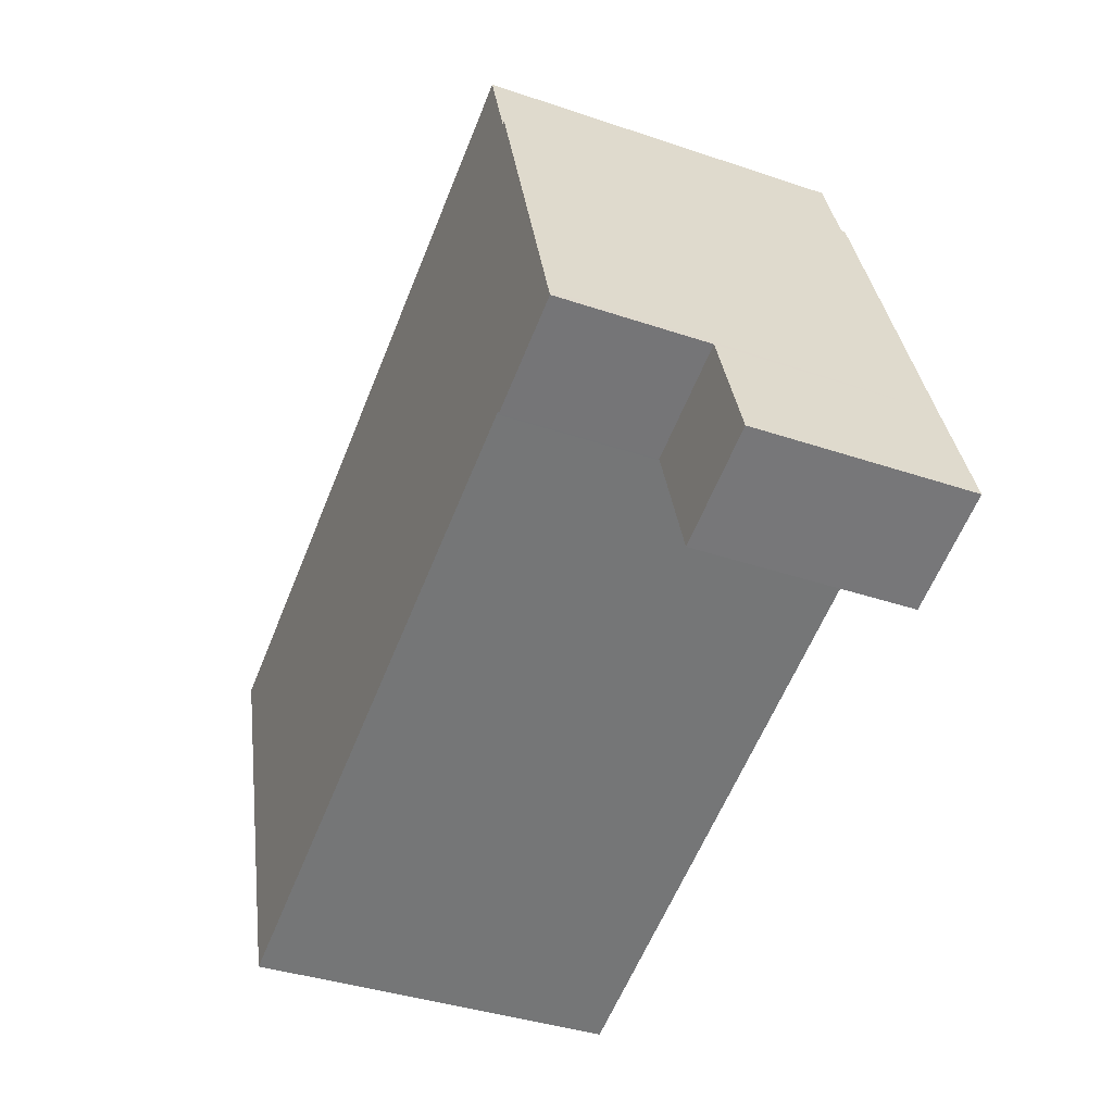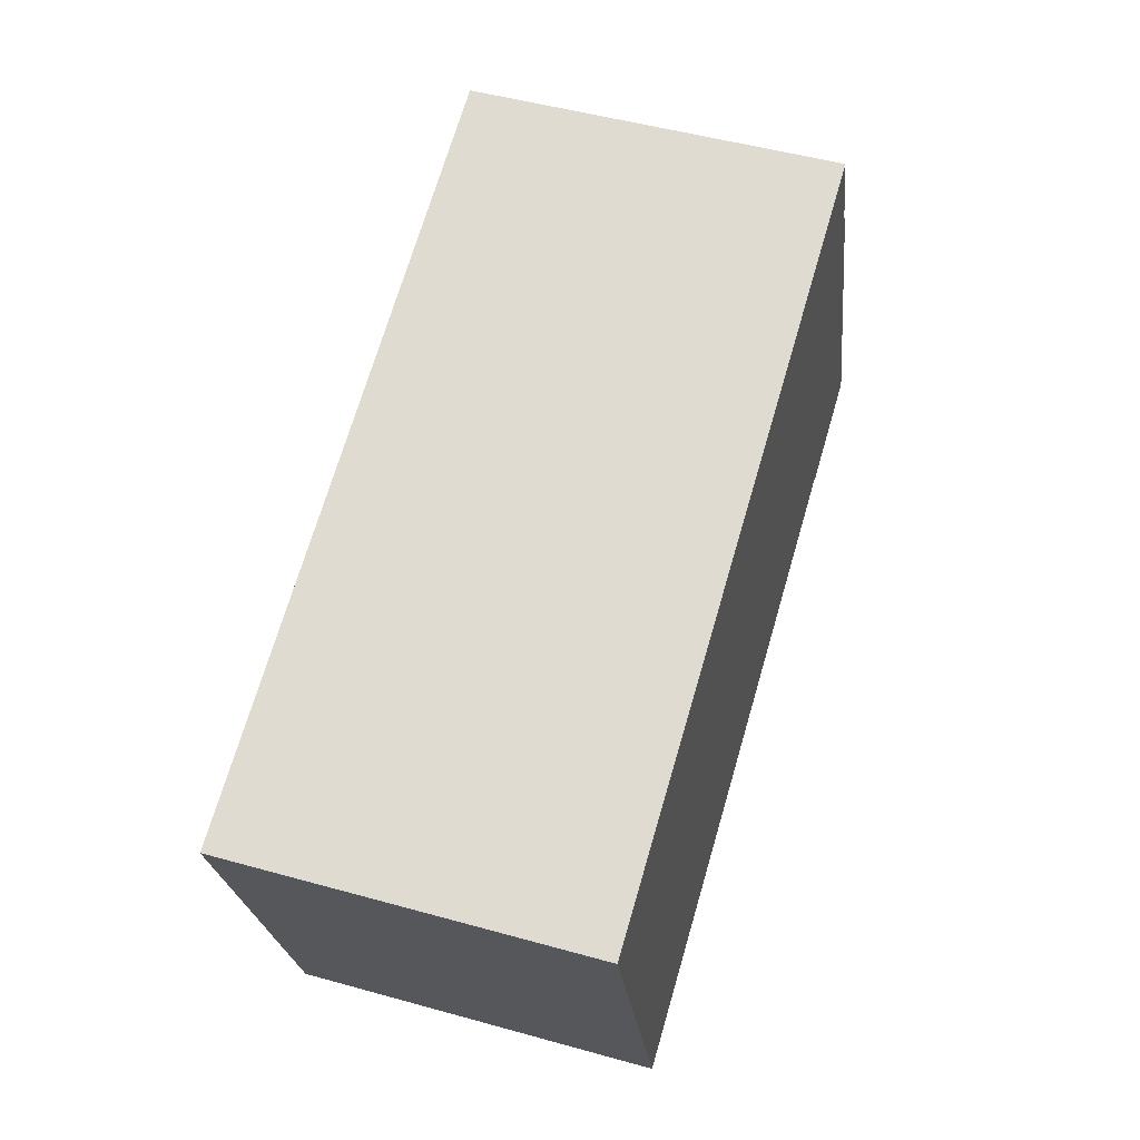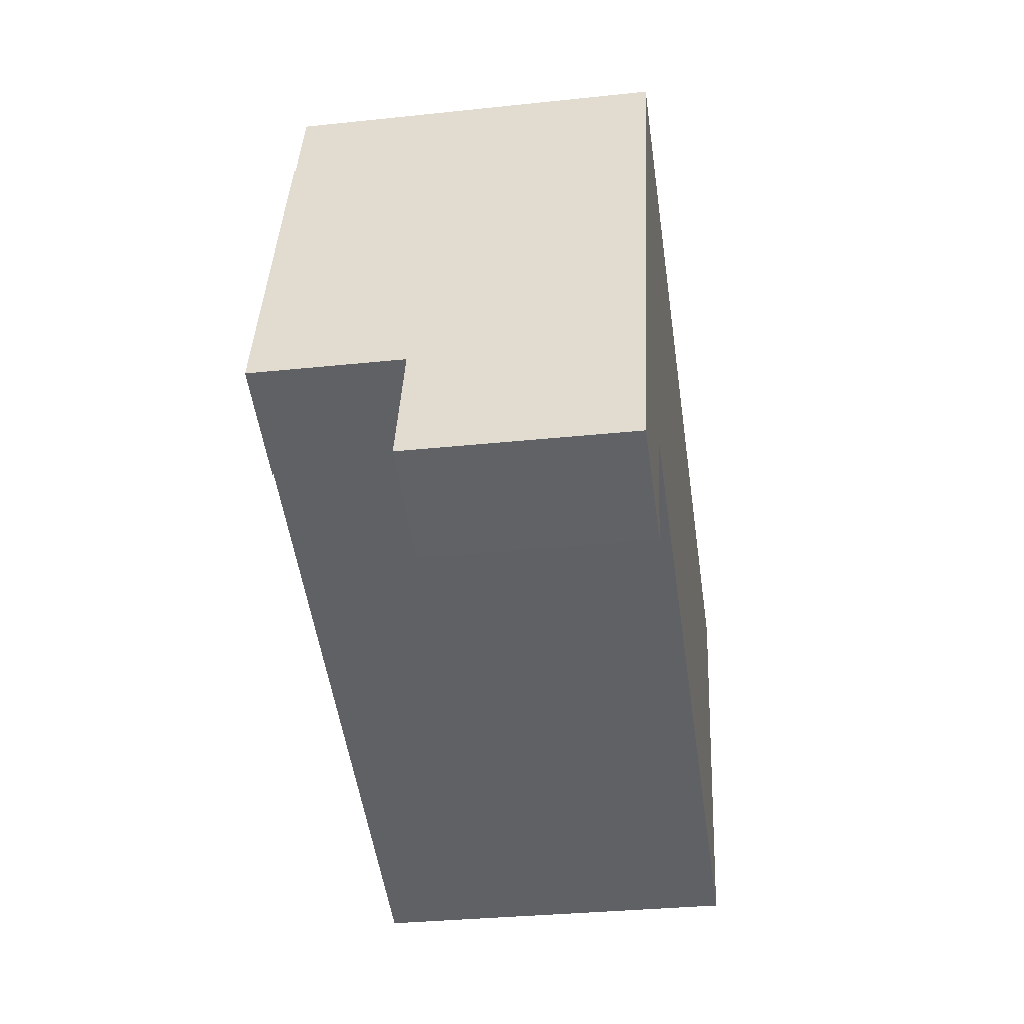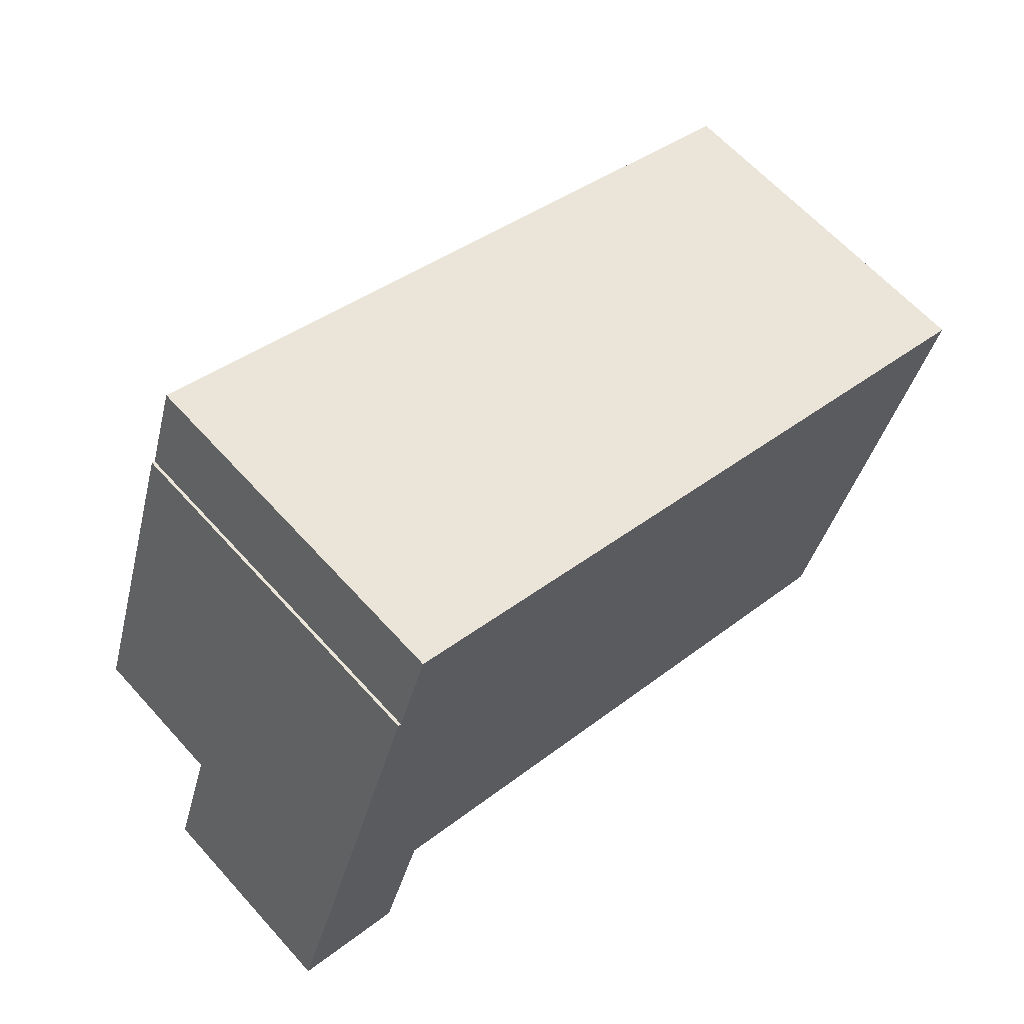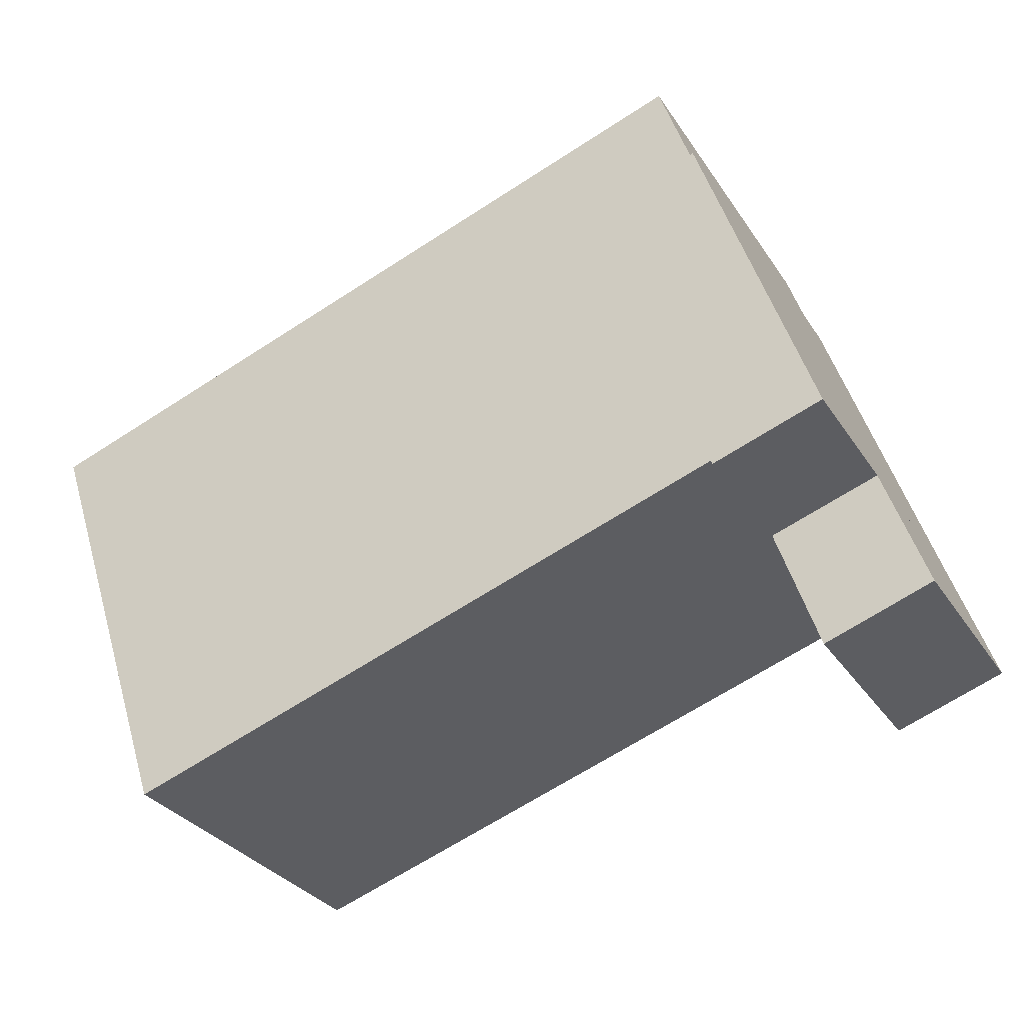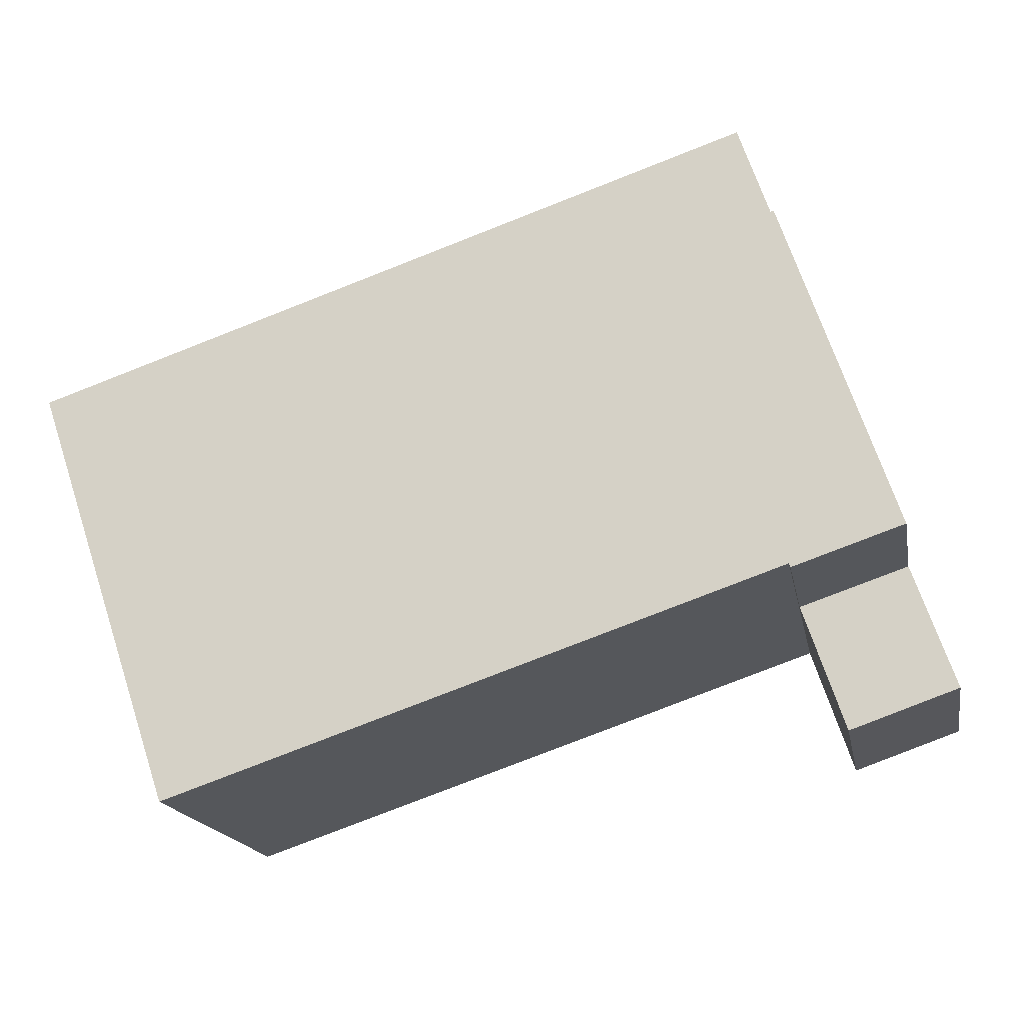
<metadata>
{"format":"obj","ext":"obj","renderer":"f3d","projection":"perspective","resolution":1024,"background":"white","views":[{"elev":-39.0,"azim":-112.9,"up":"+Z"},{"elev":49.7,"azim":107.1,"up":"+Z"},{"elev":-32.0,"azim":-81.5,"up":"+Z"},{"elev":63.6,"azim":-42.1,"up":"+Z"},{"elev":-31.1,"azim":-152.3,"up":"+Z"},{"elev":-17.7,"azim":-169.3,"up":"+Z"}]}
</metadata>
<code>
v  0 5.58 3.417e-16
v  4.036 5.58 2.356
v  2.912 5.58 -1.015
v  1.144 5.58 3.327
v  1.144 -2.037e-16 3.327
v  4.036 -1.443e-16 2.356
v  2.912 6.215e-17 -1.015
v  0 0 0
v  1.144 9.437 3.327
v  4.07 9.437 2.459
v  4.036 9.437 2.356
v  16.77 9.437 -1.821
v  23.85 9.437 7.87
v  20.2 9.437 -2.975
v  4.151 9.437 2.432
v  1.215 9.437 3.533
v  4.173 9.437 12.06
v  4.091 9.437 12.09
v  23.93 9.437 8.102
v  7.888 9.437 13.49
v  4.893 9.437 14.2
v  4.981 9.437 14.46
v  23.93 -4.961e-16 8.102
v  20.2 1.822e-16 -2.975
v  23.85 -4.819e-16 7.87
v  4.07 -1.506e-16 2.459
v  16.77 1.115e-16 -1.821
v  4.151 -1.489e-16 2.432
v  4.091 -7.405e-16 12.09
v  1.215 -2.163e-16 3.533
v  4.173 -7.388e-16 12.06
v  4.981 -8.857e-16 14.46
v  4.893 -8.696e-16 14.2
v  7.888 -8.259e-16 13.49
g defaultobject
f 1 2 3
f 2 1 4
f 5 2 4
f 2 5 6
f 6 3 2
f 3 6 7
f 7 1 3
f 1 7 8
f 8 4 1
f 4 8 5
f 5 7 6
f 7 5 8
f 9 10 11
f 12 13 14
f 13 12 15
f 13 15 10
f 13 10 9
f 13 9 16
f 13 16 17
f 17 16 18
f 13 17 19
f 17 20 19
f 20 17 21
f 20 21 22
f 23 13 19
f 13 23 14
f 14 23 24
f 24 23 25
f 26 11 10
f 11 26 6
f 24 12 14
f 12 24 15
f 15 24 27
f 15 27 28
f 15 28 10
f 10 28 26
f 6 9 11
f 9 6 5
f 5 16 9
f 16 5 18
f 18 5 29
f 29 5 30
f 31 21 17
f 21 31 22
f 22 31 32
f 32 31 33
f 29 17 18
f 17 29 31
f 20 23 19
f 23 20 22
f 23 22 34
f 34 22 32
f 6 30 5
f 30 6 29
f 29 6 26
f 29 26 28
f 29 28 27
f 29 27 31
f 31 27 33
f 33 27 32
f 32 27 34
f 34 27 23
f 23 27 24
f 23 24 25

</code>
